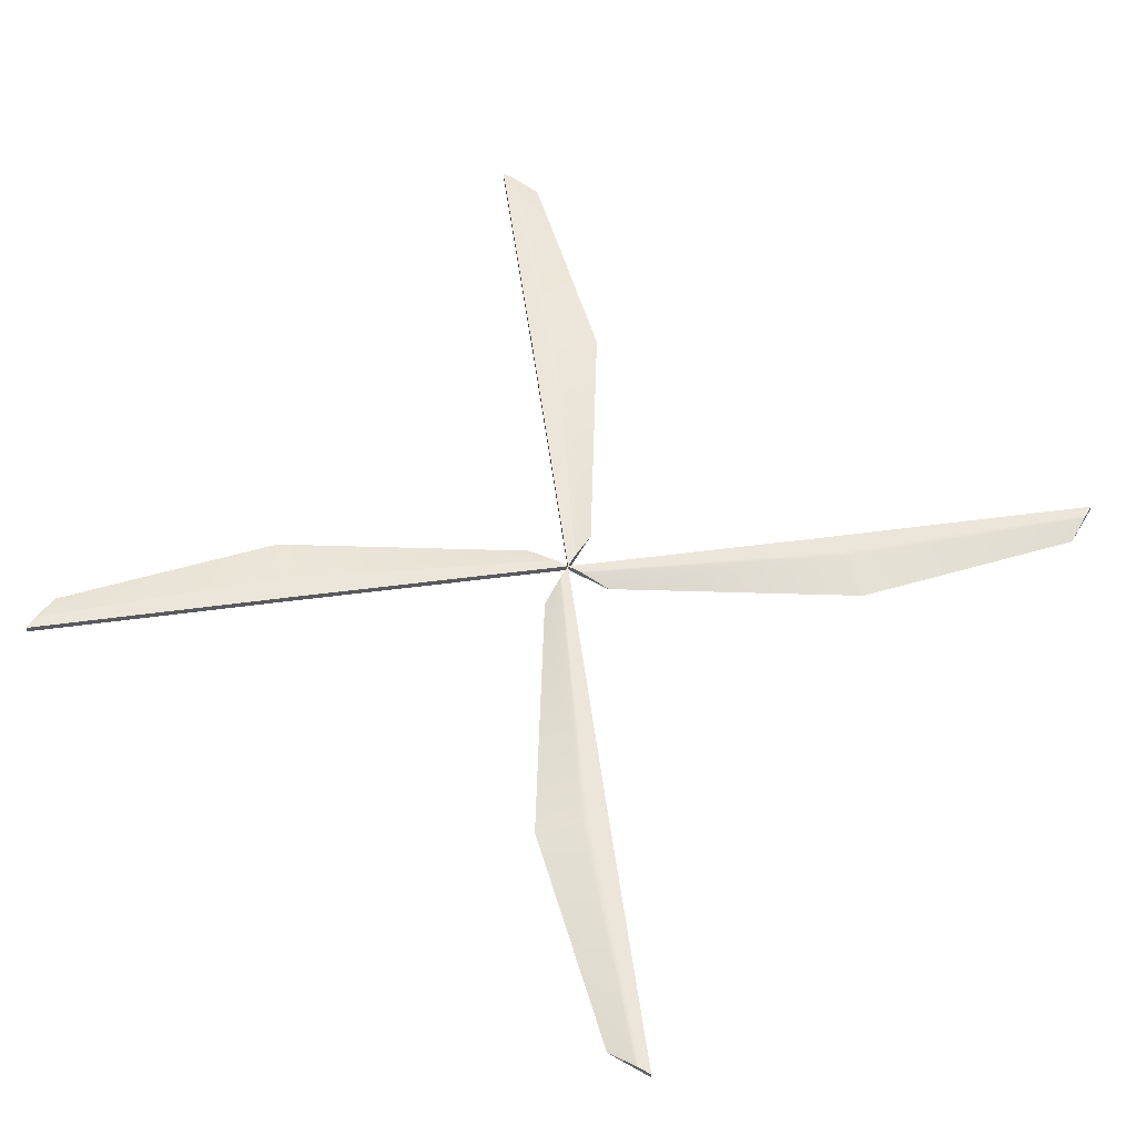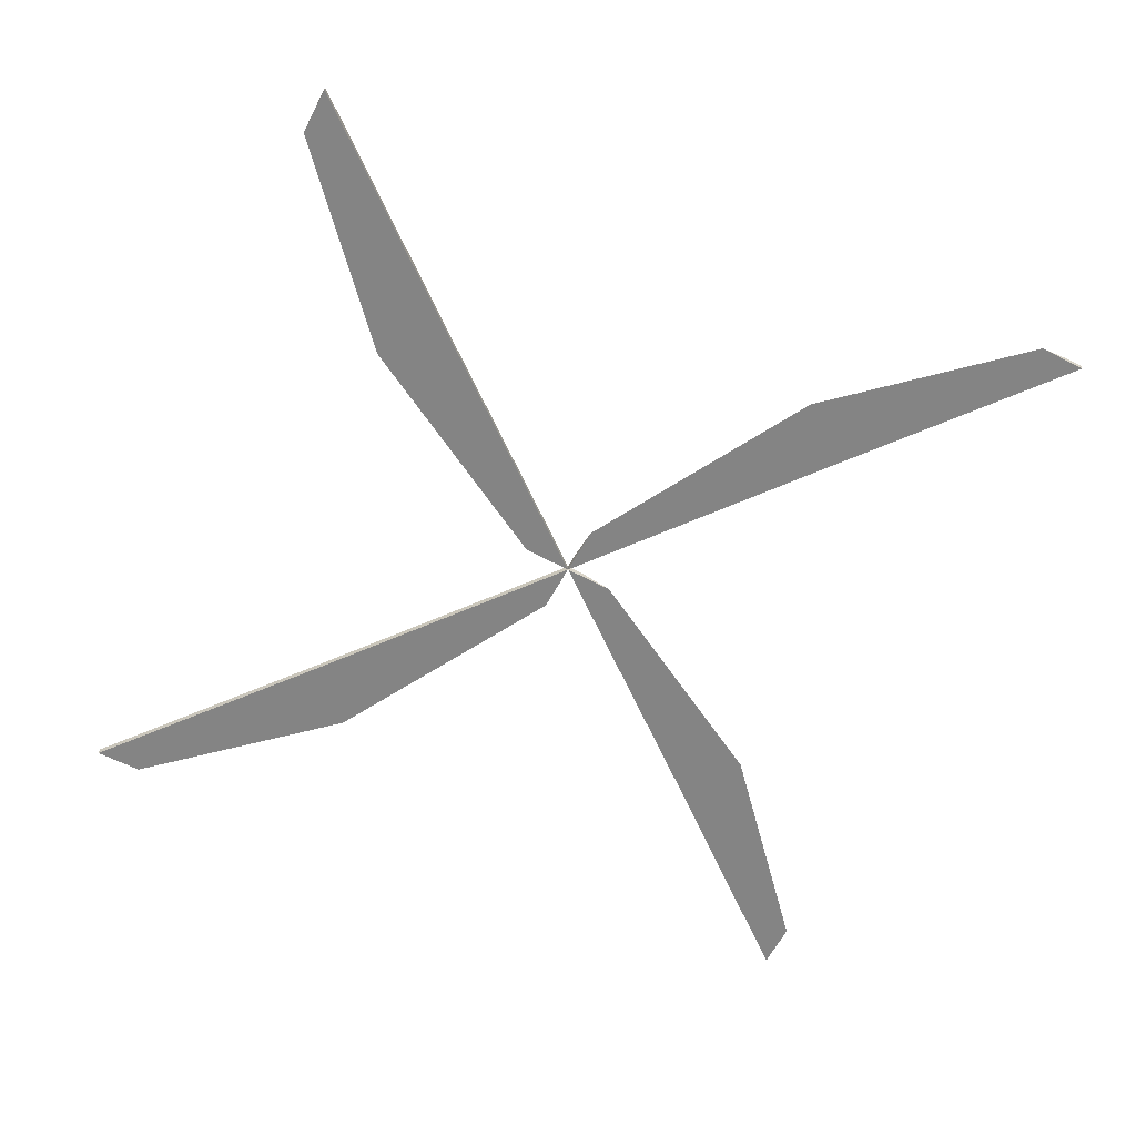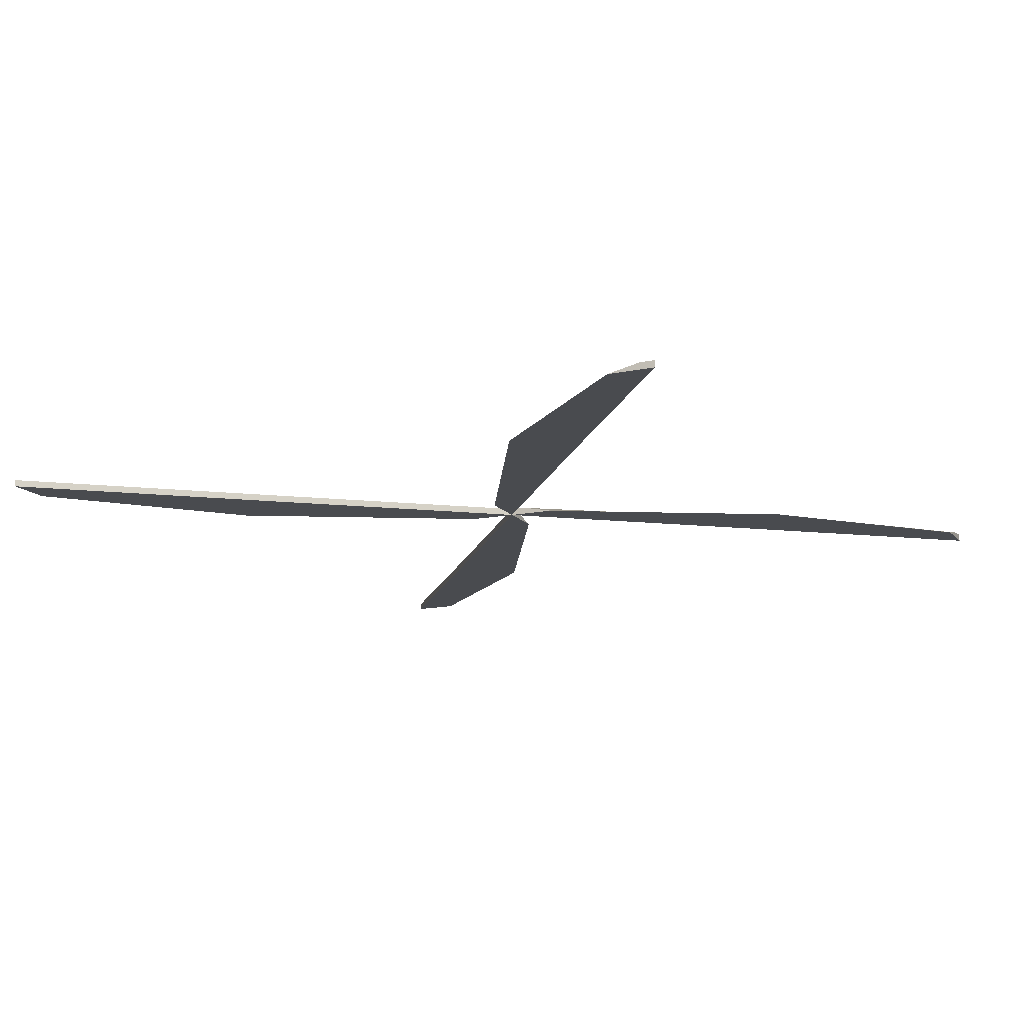
<metadata>
{"format":"obj","ext":"obj","renderer":"f3d","projection":"perspective","resolution":1024,"background":"white","views":[{"elev":56.4,"azim":-149.1,"up":"+Y"},{"elev":-61.4,"azim":-117.3,"up":"+Y"},{"elev":-14.2,"azim":-64.6,"up":"+Y"}]}
</metadata>
<code>
o Elica1
v 3.71 0 -2.574
v 1.946 0 -1.552
v 3.709 0 -2.97
v 2.369 0 -1.099
v 0.4128 0 -0.009134
v 0 0 0
v 3.709 0.05947 -2.848
v 1.946 0.05947 -1.552
v 3.709 0.05947 -2.97
v 2.076 0.05947 -1.412
v 0.127 0.05947 -0.002811
v 0 0.05947 0
v 3.709 0 -2.927
v 1.992 0 -1.502
v 0.04506 0 -0.000997
v 3.709 0.05947 -2.957
v 1.96 0.05947 -1.536
v 0.01387 0.05947 -0.000307
v 3.71 0 -2.629
v 2.31 0 -1.162
v 0.3551 0 -0.007858
v 3.709 0.05947 -2.865
v 2.058 0.05947 -1.432
v 0.1093 0.05947 -0.002418
v 2.095 0.05564 -1.392
v 0.1454 0.05564 -0.003218
v 3.709 0.05564 -2.97
v 3.709 0.05564 -2.831
v 0 0.05564 0
v 1.946 0.05564 -1.552
v 0.01587 0.05564 -0.000351
v 3.709 0.05564 -2.955
v 3.709 0.05564 -2.85
v 0.1251 0.05564 -0.002768
v 0.4018 0.002299 -0.00889
v 3.71 0.002299 -2.584
v 0 0.002299 0
v 1.946 0.002299 -1.552
v 2.357 0.002299 -1.111
v 3.709 0.002299 -2.97
v 0.04385 0.002299 -0.00097
v 3.709 0.002299 -2.928
v 3.71 0.002299 -2.638
v 0.3456 0.002299 -0.007648
v 0.01918 0 -0.01529
v 0.4321 0 -0.01987
v 0.01918 0.05947 -0.01529
v 0.1462 0.05947 -0.0167
v 0.03304 0.05947 -0.01544
v 0.06425 0 -0.01579
v 0.1285 0.05947 -0.0165
v 0.3744 0 -0.01923
v 0.01918 0.05564 -0.01529
v 0.1646 0.05564 -0.0169
v 0.421 0.002299 -0.01975
v 0.01918 0.002299 -0.01529
v 1.914 0 -1.526
v 2.336 0 -1.081
v 1.914 0.05947 -1.526
v 2.044 0.05947 -1.389
v 1.928 0.05947 -1.511
v 2.025 0.05947 -1.408
v 1.914 0.05564 -1.526
v 1.914 0.002299 -1.526
v 1.96 0 -1.477
v 2.277 0 -1.143
v 2.062 0.05564 -1.369
v 2.325 0.002299 -1.093
v 2.389 0 -1.121
v 1.973 0 -1.573
v 2.101 0.05947 -1.434
v 1.973 0.05947 -1.573
v 1.987 0.05947 -1.558
v 2.018 0 -1.524
v 2.083 0.05947 -1.453
v 2.331 0 -1.184
v 2.119 0.05564 -1.414
v 1.973 0.05564 -1.573
v 1.973 0.002299 -1.573
v 2.378 0.002299 -1.133
v 3.68 0 -2.541
v 3.669 0 -2.939
v 3.673 0.05947 -2.816
v 3.669 0.05947 -2.939
v 3.67 0.05947 -2.925
v 3.672 0.05947 -2.833
v 3.669 0.05564 -2.939
v 3.669 0.002299 -2.939
v 3.671 0 -2.895
v 3.679 0 -2.596
v 3.673 0.05564 -2.799
v 3.68 0.002299 -2.551
v 3.709 0 -2.778
v 2.151 0 -1.332
v 0.2001 0 -0.004428
v 3.709 0.05947 -2.911
v 2.009 0.05947 -1.484
v 0.06157 0.05947 -0.001362
v 0.07048 0.05564 -0.00156
v 3.709 0.05564 -2.903
v 3.709 0.002299 -2.783
v 0.1947 0.002299 -0.004309
v 0.2193 0 -0.01751
v 0.08076 0.05947 -0.01597
v 2.118 0 -1.31
v 1.977 0.05947 -1.459
v 2.174 0 -1.354
v 2.035 0.05947 -1.505
v 3.675 0 -2.746
v 3.671 0.05947 -2.879
f 90 19 1 81
f 66 20 4 58
f 86 83 7 22
f 62 60 10 23
f 67 25 10 60
f 32 27 9 16
f 34 26 11 24
f 53 29 12 47
f 78 30 8 72
f 91 28 7 83
f 29 31 18 12
f 100 32 16 96
f 59 61 17 8
f 84 85 16 9
f 57 2 14 65
f 82 3 13 89
f 28 33 22 7
f 99 34 24 98
f 106 62 23 97
f 110 86 22 96
f 105 94 20 66
f 109 93 19 90
f 102 44 34 99
f 36 43 33 28
f 101 42 32 100
f 37 41 31 29
f 92 36 28 91
f 79 38 30 78
f 56 37 29 53
f 44 35 26 34
f 42 40 27 32
f 68 39 25 67
f 58 4 39 68
f 13 3 40 42
f 21 5 35 44
f 45 6 37 56
f 70 2 38 79
f 81 1 36 92
f 6 15 41 37
f 93 13 42 101
f 1 19 43 36
f 95 21 44 102
f 57 45 56 64
f 5 46 55 35
f 35 55 54 26
f 64 56 53 63
f 95 103 52 21
f 98 24 51 104
f 6 45 50 15
f 12 18 49 47
f 63 53 47 59
f 26 54 48 11
f 24 11 48 51
f 21 52 46 5
f 30 63 59 8
f 38 64 63 30
f 2 57 64 38
f 46 58 68 55
f 55 68 67 54
f 103 105 66 52
f 104 51 62 106
f 45 57 65 50
f 47 49 61 59
f 54 67 60 48
f 51 48 60 62
f 52 66 58 46
f 4 69 80 39
f 82 70 79 88
f 88 79 78 87
f 39 80 77 25
f 94 107 76 20
f 97 23 75 108
f 2 70 74 14
f 8 17 73 72
f 25 77 71 10
f 87 78 72 84
f 23 10 71 75
f 20 76 69 4
f 27 87 84 9
f 40 88 87 27
f 3 82 88 40
f 69 81 92 80
f 80 92 91 77
f 107 109 90 76
f 108 75 86 110
f 70 82 89 74
f 72 73 85 84
f 77 91 83 71
f 75 71 83 86
f 76 90 81 69
f 73 108 110 85
f 74 89 109 107
f 17 97 108 73
f 14 74 107 94
f 49 104 106 61
f 50 65 105 103
f 18 98 104 49
f 15 50 103 95
f 15 95 102 41
f 19 93 101 43
f 43 101 100 33
f 41 102 99 31
f 89 13 93 109
f 65 14 94 105
f 85 110 96 16
f 61 106 97 17
f 31 99 98 18
f 33 100 96 22
o Elica1.001
v -2.574 0 -3.71
v -1.552 0 -1.946
v -2.97 0 -3.709
v -1.099 0 -2.369
v -0.009134 0 -0.4128
v 0 0 0
v -2.848 0.05947 -3.709
v -1.552 0.05947 -1.946
v -2.97 0.05947 -3.709
v -1.412 0.05947 -2.076
v -0.002811 0.05947 -0.127
v 0 0.05947 0
v -2.927 0 -3.709
v -1.502 0 -1.992
v -0.000997 0 -0.04506
v -2.957 0.05947 -3.709
v -1.536 0.05947 -1.96
v -0.000307 0.05947 -0.01387
v -2.629 0 -3.71
v -1.162 0 -2.31
v -0.007858 0 -0.3551
v -2.865 0.05947 -3.709
v -1.432 0.05947 -2.058
v -0.002418 0.05947 -0.1093
v -1.392 0.05564 -2.095
v -0.003218 0.05564 -0.1454
v -2.97 0.05564 -3.709
v -2.831 0.05564 -3.709
v 0 0.05564 0
v -1.552 0.05564 -1.946
v -0.000351 0.05564 -0.01587
v -2.955 0.05564 -3.709
v -2.85 0.05564 -3.709
v -0.002768 0.05564 -0.1251
v -0.00889 0.002299 -0.4018
v -2.584 0.002299 -3.71
v 0 0.002299 0
v -1.552 0.002299 -1.946
v -1.111 0.002299 -2.357
v -2.97 0.002299 -3.709
v -0.00097 0.002299 -0.04385
v -2.928 0.002299 -3.709
v -2.638 0.002299 -3.71
v -0.007648 0.002299 -0.3456
v -0.01529 0 -0.01918
v -0.01987 0 -0.4321
v -0.01529 0.05947 -0.01918
v -0.0167 0.05947 -0.1462
v -0.01544 0.05947 -0.03304
v -0.01579 0 -0.06425
v -0.0165 0.05947 -0.1285
v -0.01923 0 -0.3744
v -0.01529 0.05564 -0.01918
v -0.0169 0.05564 -0.1646
v -0.01975 0.002299 -0.421
v -0.01529 0.002299 -0.01918
v -1.526 0 -1.914
v -1.081 0 -2.336
v -1.526 0.05947 -1.914
v -1.389 0.05947 -2.044
v -1.511 0.05947 -1.928
v -1.408 0.05947 -2.025
v -1.526 0.05564 -1.914
v -1.526 0.002299 -1.914
v -1.477 0 -1.96
v -1.143 0 -2.277
v -1.369 0.05564 -2.062
v -1.093 0.002299 -2.325
v -1.121 0 -2.389
v -1.573 0 -1.973
v -1.434 0.05947 -2.101
v -1.573 0.05947 -1.973
v -1.558 0.05947 -1.987
v -1.524 0 -2.018
v -1.453 0.05947 -2.083
v -1.184 0 -2.331
v -1.414 0.05564 -2.119
v -1.573 0.05564 -1.973
v -1.573 0.002299 -1.973
v -1.133 0.002299 -2.378
v -2.541 0 -3.68
v -2.939 0 -3.669
v -2.816 0.05947 -3.673
v -2.939 0.05947 -3.669
v -2.925 0.05947 -3.67
v -2.833 0.05947 -3.672
v -2.939 0.05564 -3.669
v -2.939 0.002299 -3.669
v -2.895 0 -3.671
v -2.596 0 -3.679
v -2.799 0.05564 -3.673
v -2.551 0.002299 -3.68
v -2.778 0 -3.709
v -1.332 0 -2.151
v -0.004428 0 -0.2001
v -2.911 0.05947 -3.709
v -1.484 0.05947 -2.009
v -0.001362 0.05947 -0.06157
v -0.00156 0.05564 -0.07048
v -2.903 0.05564 -3.709
v -2.783 0.002299 -3.709
v -0.004309 0.002299 -0.1947
v -0.01751 0 -0.2193
v -0.01597 0.05947 -0.08076
v -1.31 0 -2.118
v -1.459 0.05947 -1.977
v -1.354 0 -2.174
v -1.505 0.05947 -2.035
v -2.746 0 -3.675
v -2.879 0.05947 -3.671
f 200 129 111 191
f 176 130 114 168
f 196 193 117 132
f 172 170 120 133
f 177 135 120 170
f 142 137 119 126
f 144 136 121 134
f 163 139 122 157
f 188 140 118 182
f 201 138 117 193
f 139 141 128 122
f 210 142 126 206
f 169 171 127 118
f 194 195 126 119
f 167 112 124 175
f 192 113 123 199
f 138 143 132 117
f 209 144 134 208
f 216 172 133 207
f 220 196 132 206
f 215 204 130 176
f 219 203 129 200
f 212 154 144 209
f 146 153 143 138
f 211 152 142 210
f 147 151 141 139
f 202 146 138 201
f 189 148 140 188
f 166 147 139 163
f 154 145 136 144
f 152 150 137 142
f 178 149 135 177
f 168 114 149 178
f 123 113 150 152
f 131 115 145 154
f 155 116 147 166
f 180 112 148 189
f 191 111 146 202
f 116 125 151 147
f 203 123 152 211
f 111 129 153 146
f 205 131 154 212
f 167 155 166 174
f 115 156 165 145
f 145 165 164 136
f 174 166 163 173
f 205 213 162 131
f 208 134 161 214
f 116 155 160 125
f 122 128 159 157
f 173 163 157 169
f 136 164 158 121
f 134 121 158 161
f 131 162 156 115
f 140 173 169 118
f 148 174 173 140
f 112 167 174 148
f 156 168 178 165
f 165 178 177 164
f 213 215 176 162
f 214 161 172 216
f 155 167 175 160
f 157 159 171 169
f 164 177 170 158
f 161 158 170 172
f 162 176 168 156
f 114 179 190 149
f 192 180 189 198
f 198 189 188 197
f 149 190 187 135
f 204 217 186 130
f 207 133 185 218
f 112 180 184 124
f 118 127 183 182
f 135 187 181 120
f 197 188 182 194
f 133 120 181 185
f 130 186 179 114
f 137 197 194 119
f 150 198 197 137
f 113 192 198 150
f 179 191 202 190
f 190 202 201 187
f 217 219 200 186
f 218 185 196 220
f 180 192 199 184
f 182 183 195 194
f 187 201 193 181
f 185 181 193 196
f 186 200 191 179
f 183 218 220 195
f 184 199 219 217
f 127 207 218 183
f 124 184 217 204
f 159 214 216 171
f 160 175 215 213
f 128 208 214 159
f 125 160 213 205
f 125 205 212 151
f 129 203 211 153
f 153 211 210 143
f 151 212 209 141
f 199 123 203 219
f 175 124 204 215
f 195 220 206 126
f 171 216 207 127
f 141 209 208 128
f 143 210 206 132
o Elica1.002
v -3.71 0 2.574
v -1.946 0 1.552
v -3.709 0 2.97
v -2.369 0 1.099
v -0.4128 0 0.009134
v 0 0 0
v -3.709 0.05947 2.848
v -1.946 0.05947 1.552
v -3.709 0.05947 2.97
v -2.076 0.05947 1.412
v -0.127 0.05947 0.002811
v 0 0.05947 0
v -3.709 0 2.927
v -1.992 0 1.502
v -0.04506 0 0.000997
v -3.709 0.05947 2.957
v -1.96 0.05947 1.536
v -0.01387 0.05947 0.000307
v -3.71 0 2.629
v -2.31 0 1.162
v -0.3551 0 0.007858
v -3.709 0.05947 2.865
v -2.058 0.05947 1.432
v -0.1093 0.05947 0.002418
v -2.095 0.05564 1.392
v -0.1454 0.05564 0.003218
v -3.709 0.05564 2.97
v -3.709 0.05564 2.831
v 0 0.05564 0
v -1.946 0.05564 1.552
v -0.01587 0.05564 0.000351
v -3.709 0.05564 2.955
v -3.709 0.05564 2.85
v -0.1251 0.05564 0.002768
v -0.4018 0.002299 0.00889
v -3.71 0.002299 2.584
v 0 0.002299 0
v -1.946 0.002299 1.552
v -2.357 0.002299 1.111
v -3.709 0.002299 2.97
v -0.04385 0.002299 0.00097
v -3.709 0.002299 2.928
v -3.71 0.002299 2.638
v -0.3456 0.002299 0.007648
v -0.01918 0 0.01529
v -0.4321 0 0.01987
v -0.01918 0.05947 0.01529
v -0.1462 0.05947 0.0167
v -0.03304 0.05947 0.01544
v -0.06425 0 0.01579
v -0.1285 0.05947 0.0165
v -0.3744 0 0.01923
v -0.01918 0.05564 0.01529
v -0.1646 0.05564 0.0169
v -0.421 0.002299 0.01975
v -0.01918 0.002299 0.01529
v -1.914 0 1.526
v -2.336 0 1.081
v -1.914 0.05947 1.526
v -2.044 0.05947 1.389
v -1.928 0.05947 1.511
v -2.025 0.05947 1.408
v -1.914 0.05564 1.526
v -1.914 0.002299 1.526
v -1.96 0 1.477
v -2.277 0 1.143
v -2.062 0.05564 1.369
v -2.325 0.002299 1.093
v -2.389 0 1.121
v -1.973 0 1.573
v -2.101 0.05947 1.434
v -1.973 0.05947 1.573
v -1.987 0.05947 1.558
v -2.018 0 1.524
v -2.083 0.05947 1.453
v -2.331 0 1.184
v -2.119 0.05564 1.414
v -1.973 0.05564 1.573
v -1.973 0.002299 1.573
v -2.378 0.002299 1.133
v -3.68 0 2.541
v -3.669 0 2.939
v -3.673 0.05947 2.816
v -3.669 0.05947 2.939
v -3.67 0.05947 2.925
v -3.672 0.05947 2.833
v -3.669 0.05564 2.939
v -3.669 0.002299 2.939
v -3.671 0 2.895
v -3.679 0 2.596
v -3.673 0.05564 2.799
v -3.68 0.002299 2.551
v -3.709 0 2.778
v -2.151 0 1.332
v -0.2001 0 0.004428
v -3.709 0.05947 2.911
v -2.009 0.05947 1.484
v -0.06157 0.05947 0.001362
v -0.07048 0.05564 0.00156
v -3.709 0.05564 2.903
v -3.709 0.002299 2.783
v -0.1947 0.002299 0.004309
v -0.2193 0 0.01751
v -0.08076 0.05947 0.01597
v -2.118 0 1.31
v -1.977 0.05947 1.459
v -2.174 0 1.354
v -2.035 0.05947 1.505
v -3.675 0 2.746
v -3.671 0.05947 2.879
f 310 239 221 301
f 286 240 224 278
f 306 303 227 242
f 282 280 230 243
f 287 245 230 280
f 252 247 229 236
f 254 246 231 244
f 273 249 232 267
f 298 250 228 292
f 311 248 227 303
f 249 251 238 232
f 320 252 236 316
f 279 281 237 228
f 304 305 236 229
f 277 222 234 285
f 302 223 233 309
f 248 253 242 227
f 319 254 244 318
f 326 282 243 317
f 330 306 242 316
f 325 314 240 286
f 329 313 239 310
f 322 264 254 319
f 256 263 253 248
f 321 262 252 320
f 257 261 251 249
f 312 256 248 311
f 299 258 250 298
f 276 257 249 273
f 264 255 246 254
f 262 260 247 252
f 288 259 245 287
f 278 224 259 288
f 233 223 260 262
f 241 225 255 264
f 265 226 257 276
f 290 222 258 299
f 301 221 256 312
f 226 235 261 257
f 313 233 262 321
f 221 239 263 256
f 315 241 264 322
f 277 265 276 284
f 225 266 275 255
f 255 275 274 246
f 284 276 273 283
f 315 323 272 241
f 318 244 271 324
f 226 265 270 235
f 232 238 269 267
f 283 273 267 279
f 246 274 268 231
f 244 231 268 271
f 241 272 266 225
f 250 283 279 228
f 258 284 283 250
f 222 277 284 258
f 266 278 288 275
f 275 288 287 274
f 323 325 286 272
f 324 271 282 326
f 265 277 285 270
f 267 269 281 279
f 274 287 280 268
f 271 268 280 282
f 272 286 278 266
f 224 289 300 259
f 302 290 299 308
f 308 299 298 307
f 259 300 297 245
f 314 327 296 240
f 317 243 295 328
f 222 290 294 234
f 228 237 293 292
f 245 297 291 230
f 307 298 292 304
f 243 230 291 295
f 240 296 289 224
f 247 307 304 229
f 260 308 307 247
f 223 302 308 260
f 289 301 312 300
f 300 312 311 297
f 327 329 310 296
f 328 295 306 330
f 290 302 309 294
f 292 293 305 304
f 297 311 303 291
f 295 291 303 306
f 296 310 301 289
f 293 328 330 305
f 294 309 329 327
f 237 317 328 293
f 234 294 327 314
f 269 324 326 281
f 270 285 325 323
f 238 318 324 269
f 235 270 323 315
f 235 315 322 261
f 239 313 321 263
f 263 321 320 253
f 261 322 319 251
f 309 233 313 329
f 285 234 314 325
f 305 330 316 236
f 281 326 317 237
f 251 319 318 238
f 253 320 316 242
o Elica1.003
v 2.574 0 3.71
v 1.552 0 1.946
v 2.97 0 3.709
v 1.099 0 2.369
v 0.009135 0 0.4128
v 0 0 0
v 2.848 0.05947 3.709
v 1.552 0.05947 1.946
v 2.97 0.05947 3.709
v 1.412 0.05947 2.076
v 0.002811 0.05947 0.127
v 0 0.05947 0
v 2.927 0 3.709
v 1.502 0 1.992
v 0.000997 0 0.04506
v 2.957 0.05947 3.709
v 1.536 0.05947 1.96
v 0.000307 0.05947 0.01387
v 2.629 0 3.71
v 1.162 0 2.31
v 0.007859 0 0.3551
v 2.865 0.05947 3.709
v 1.432 0.05947 2.058
v 0.002418 0.05947 0.1093
v 1.392 0.05564 2.095
v 0.003218 0.05564 0.1454
v 2.97 0.05564 3.709
v 2.831 0.05564 3.709
v 0 0.05564 0
v 1.552 0.05564 1.946
v 0.000351 0.05564 0.01587
v 2.955 0.05564 3.709
v 2.85 0.05564 3.709
v 0.002768 0.05564 0.1251
v 0.00889 0.002299 0.4018
v 2.584 0.002299 3.71
v 0 0.002299 0
v 1.552 0.002299 1.946
v 1.111 0.002299 2.357
v 2.97 0.002299 3.709
v 0.00097 0.002299 0.04385
v 2.928 0.002299 3.709
v 2.638 0.002299 3.71
v 0.007648 0.002299 0.3456
v 0.01529 0 0.01918
v 0.01987 0 0.4321
v 0.01529 0.05947 0.01918
v 0.0167 0.05947 0.1462
v 0.01544 0.05947 0.03304
v 0.01579 0 0.06425
v 0.0165 0.05947 0.1285
v 0.01923 0 0.3744
v 0.01529 0.05564 0.01918
v 0.0169 0.05564 0.1646
v 0.01975 0.002299 0.421
v 0.01529 0.002299 0.01918
v 1.526 0 1.914
v 1.081 0 2.336
v 1.526 0.05947 1.914
v 1.389 0.05947 2.044
v 1.511 0.05947 1.928
v 1.408 0.05947 2.025
v 1.526 0.05564 1.914
v 1.526 0.002299 1.914
v 1.477 0 1.96
v 1.143 0 2.277
v 1.369 0.05564 2.062
v 1.093 0.002299 2.325
v 1.121 0 2.389
v 1.573 0 1.973
v 1.434 0.05947 2.101
v 1.573 0.05947 1.973
v 1.558 0.05947 1.987
v 1.524 0 2.018
v 1.453 0.05947 2.083
v 1.184 0 2.331
v 1.414 0.05564 2.119
v 1.573 0.05564 1.973
v 1.573 0.002299 1.973
v 1.133 0.002299 2.378
v 2.541 0 3.68
v 2.939 0 3.669
v 2.816 0.05947 3.673
v 2.939 0.05947 3.669
v 2.925 0.05947 3.67
v 2.833 0.05947 3.672
v 2.939 0.05564 3.669
v 2.939 0.002299 3.669
v 2.895 0 3.671
v 2.596 0 3.679
v 2.799 0.05564 3.673
v 2.551 0.002299 3.68
v 2.778 0 3.709
v 1.332 0 2.151
v 0.004428 0 0.2001
v 2.911 0.05947 3.709
v 1.484 0.05947 2.009
v 0.001362 0.05947 0.06157
v 0.00156 0.05564 0.07048
v 2.903 0.05564 3.709
v 2.783 0.002299 3.709
v 0.004309 0.002299 0.1947
v 0.01751 0 0.2193
v 0.01597 0.05947 0.08076
v 1.31 0 2.118
v 1.459 0.05947 1.977
v 1.354 0 2.174
v 1.505 0.05947 2.035
v 2.746 0 3.675
v 2.879 0.05947 3.671
f 420 349 331 411
f 396 350 334 388
f 416 413 337 352
f 392 390 340 353
f 397 355 340 390
f 362 357 339 346
f 364 356 341 354
f 383 359 342 377
f 408 360 338 402
f 421 358 337 413
f 359 361 348 342
f 430 362 346 426
f 389 391 347 338
f 414 415 346 339
f 387 332 344 395
f 412 333 343 419
f 358 363 352 337
f 429 364 354 428
f 436 392 353 427
f 440 416 352 426
f 435 424 350 396
f 439 423 349 420
f 432 374 364 429
f 366 373 363 358
f 431 372 362 430
f 367 371 361 359
f 422 366 358 421
f 409 368 360 408
f 386 367 359 383
f 374 365 356 364
f 372 370 357 362
f 398 369 355 397
f 388 334 369 398
f 343 333 370 372
f 351 335 365 374
f 375 336 367 386
f 400 332 368 409
f 411 331 366 422
f 336 345 371 367
f 423 343 372 431
f 331 349 373 366
f 425 351 374 432
f 387 375 386 394
f 335 376 385 365
f 365 385 384 356
f 394 386 383 393
f 425 433 382 351
f 428 354 381 434
f 336 375 380 345
f 342 348 379 377
f 393 383 377 389
f 356 384 378 341
f 354 341 378 381
f 351 382 376 335
f 360 393 389 338
f 368 394 393 360
f 332 387 394 368
f 376 388 398 385
f 385 398 397 384
f 433 435 396 382
f 434 381 392 436
f 375 387 395 380
f 377 379 391 389
f 384 397 390 378
f 381 378 390 392
f 382 396 388 376
f 334 399 410 369
f 412 400 409 418
f 418 409 408 417
f 369 410 407 355
f 424 437 406 350
f 427 353 405 438
f 332 400 404 344
f 338 347 403 402
f 355 407 401 340
f 417 408 402 414
f 353 340 401 405
f 350 406 399 334
f 357 417 414 339
f 370 418 417 357
f 333 412 418 370
f 399 411 422 410
f 410 422 421 407
f 437 439 420 406
f 438 405 416 440
f 400 412 419 404
f 402 403 415 414
f 407 421 413 401
f 405 401 413 416
f 406 420 411 399
f 403 438 440 415
f 404 419 439 437
f 347 427 438 403
f 344 404 437 424
f 379 434 436 391
f 380 395 435 433
f 348 428 434 379
f 345 380 433 425
f 345 425 432 371
f 349 423 431 373
f 373 431 430 363
f 371 432 429 361
f 419 343 423 439
f 395 344 424 435
f 415 440 426 346
f 391 436 427 347
f 361 429 428 348
f 363 430 426 352

</code>
